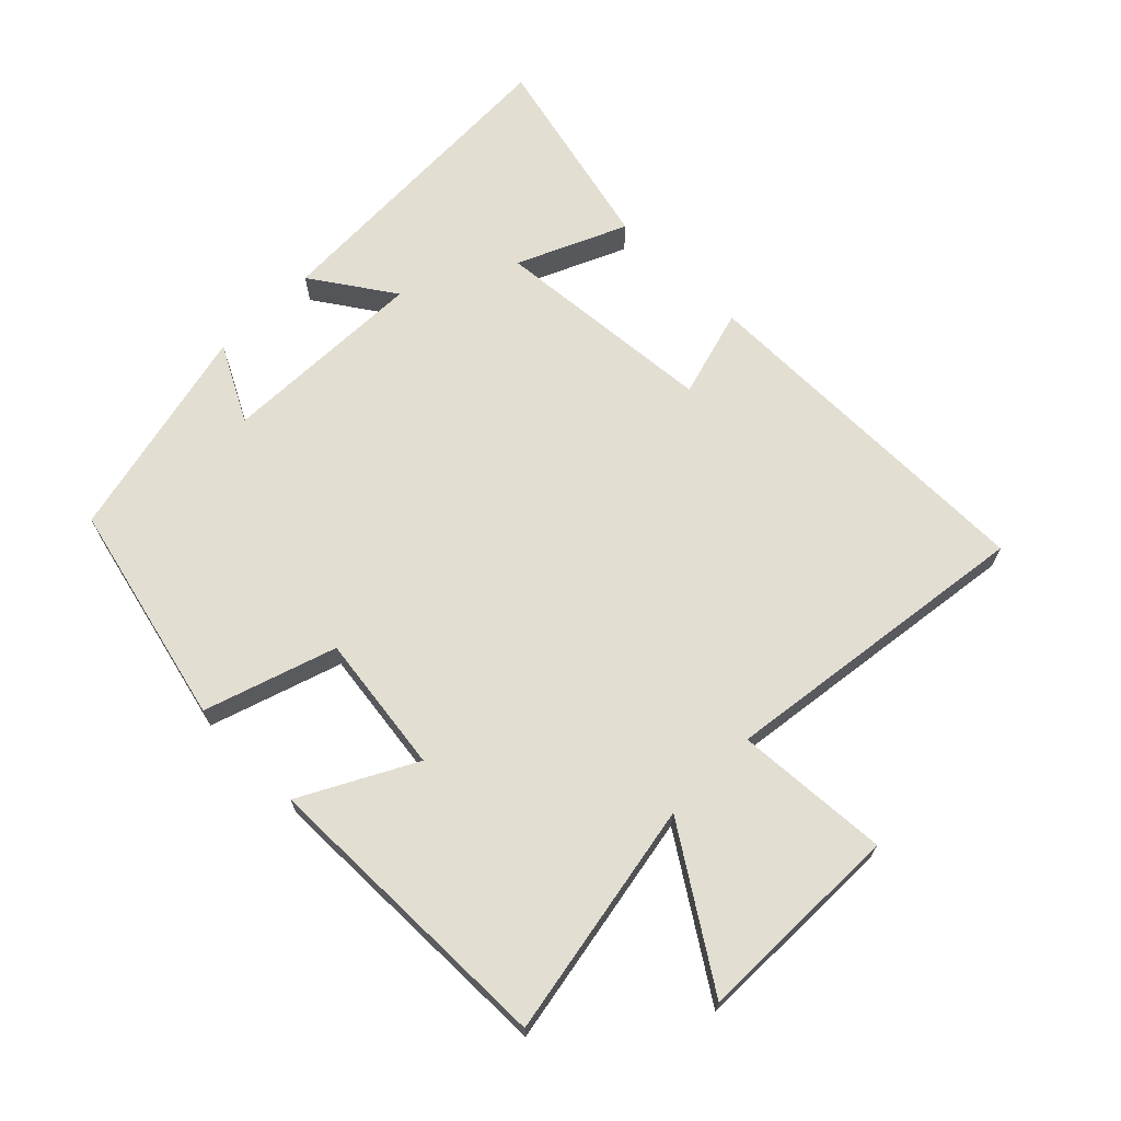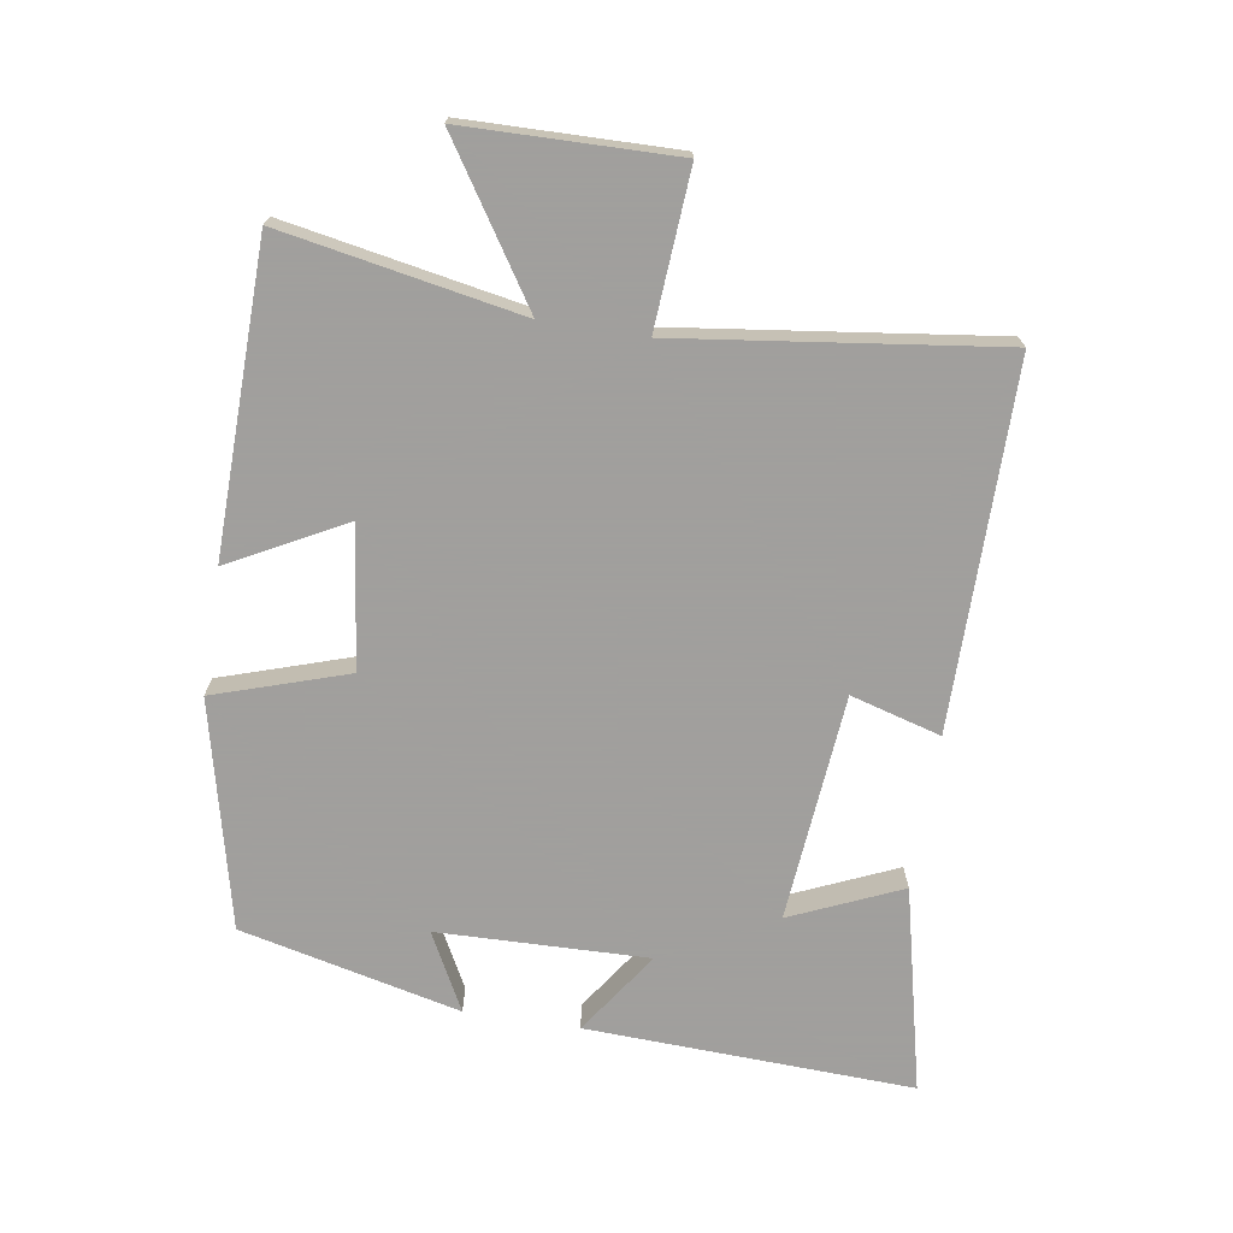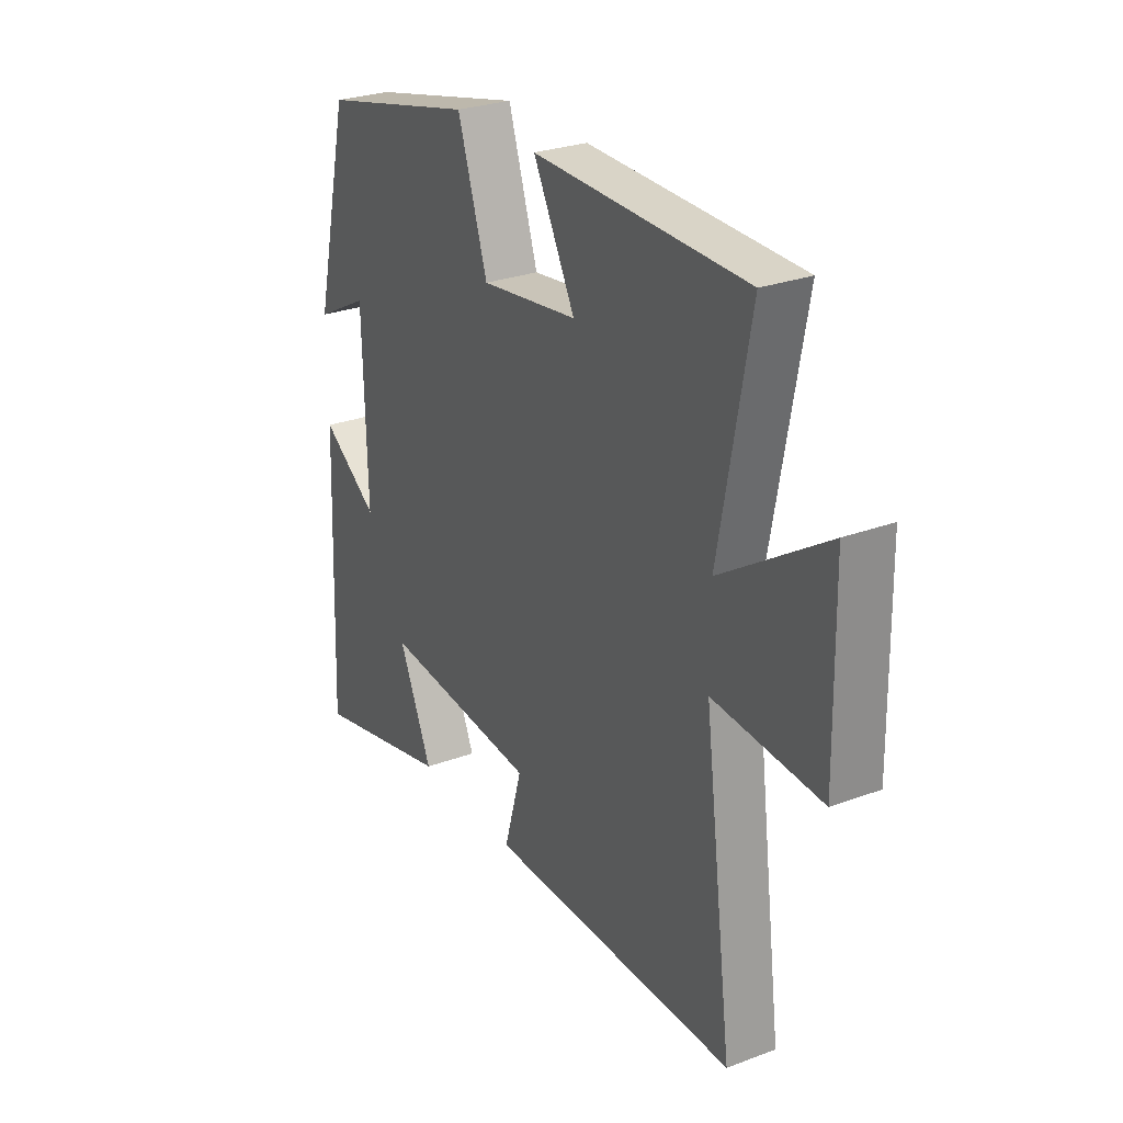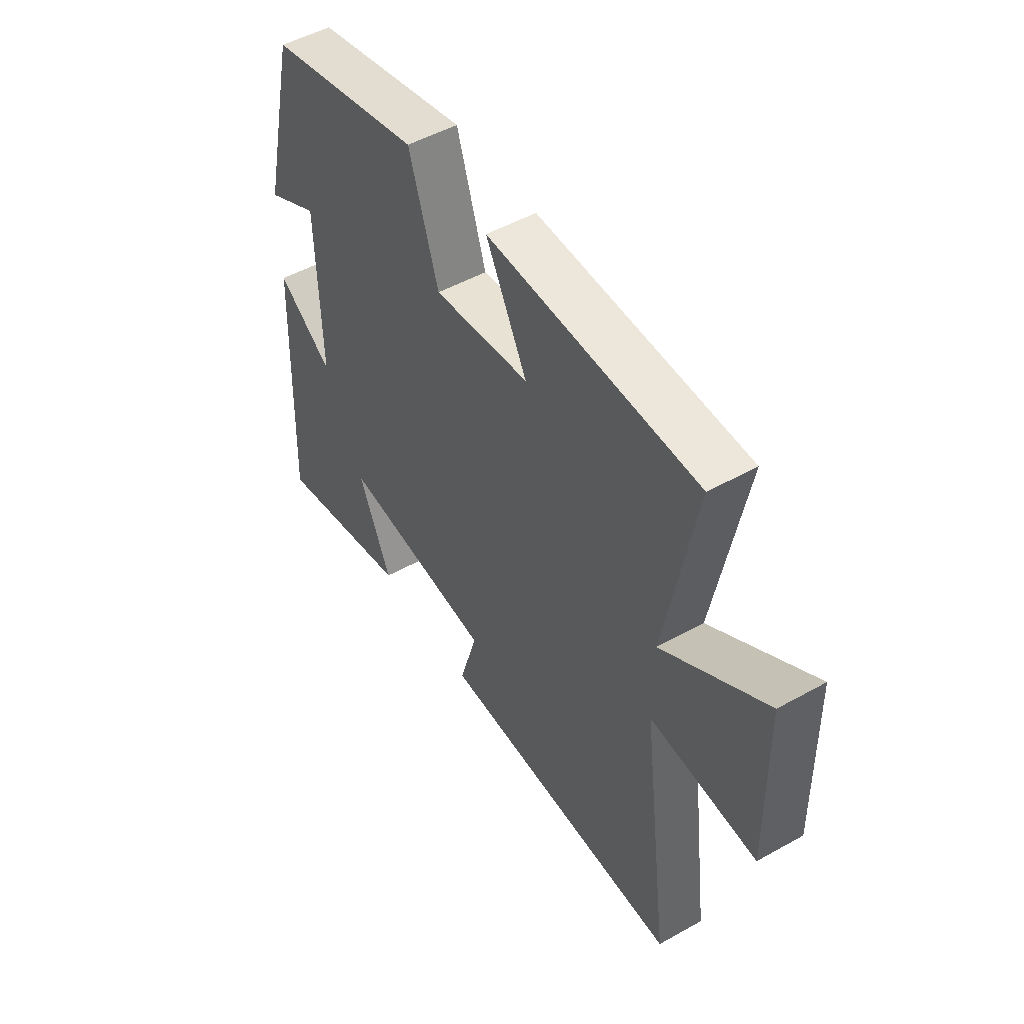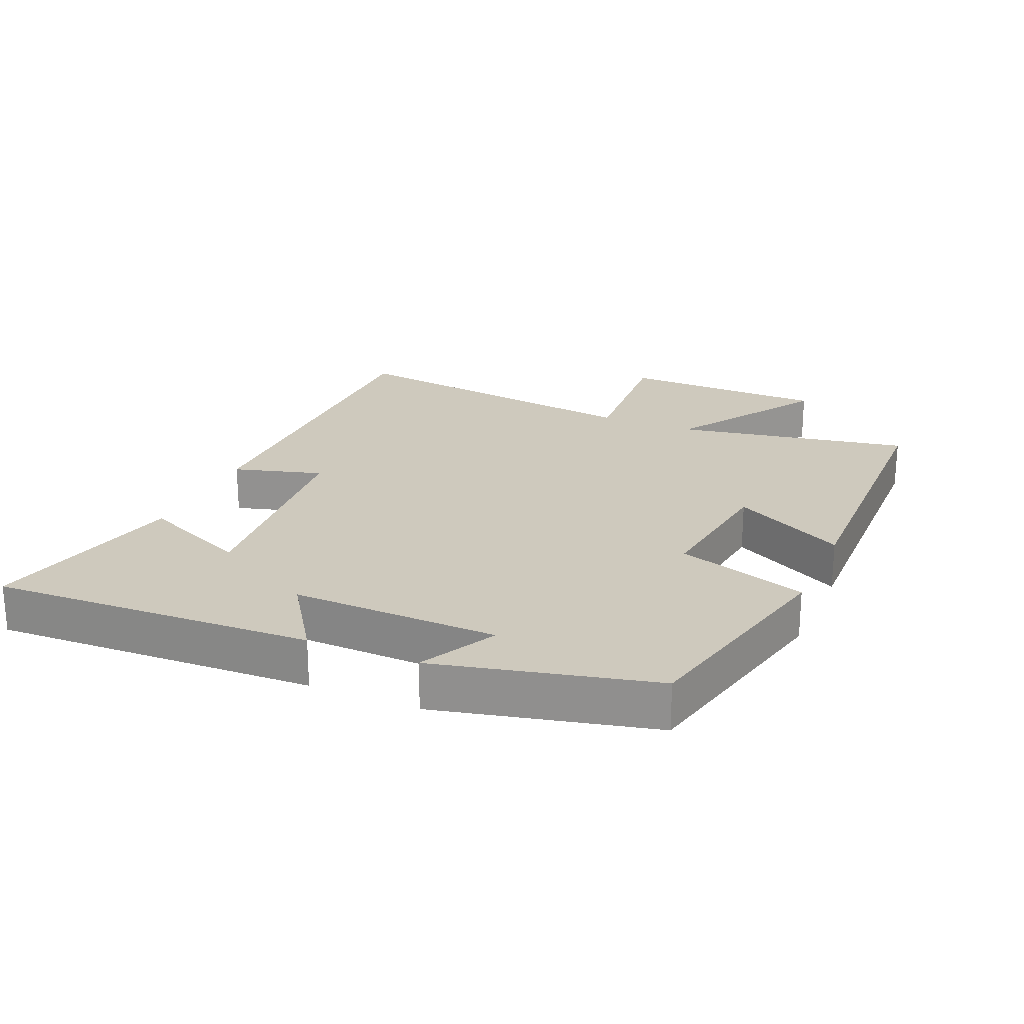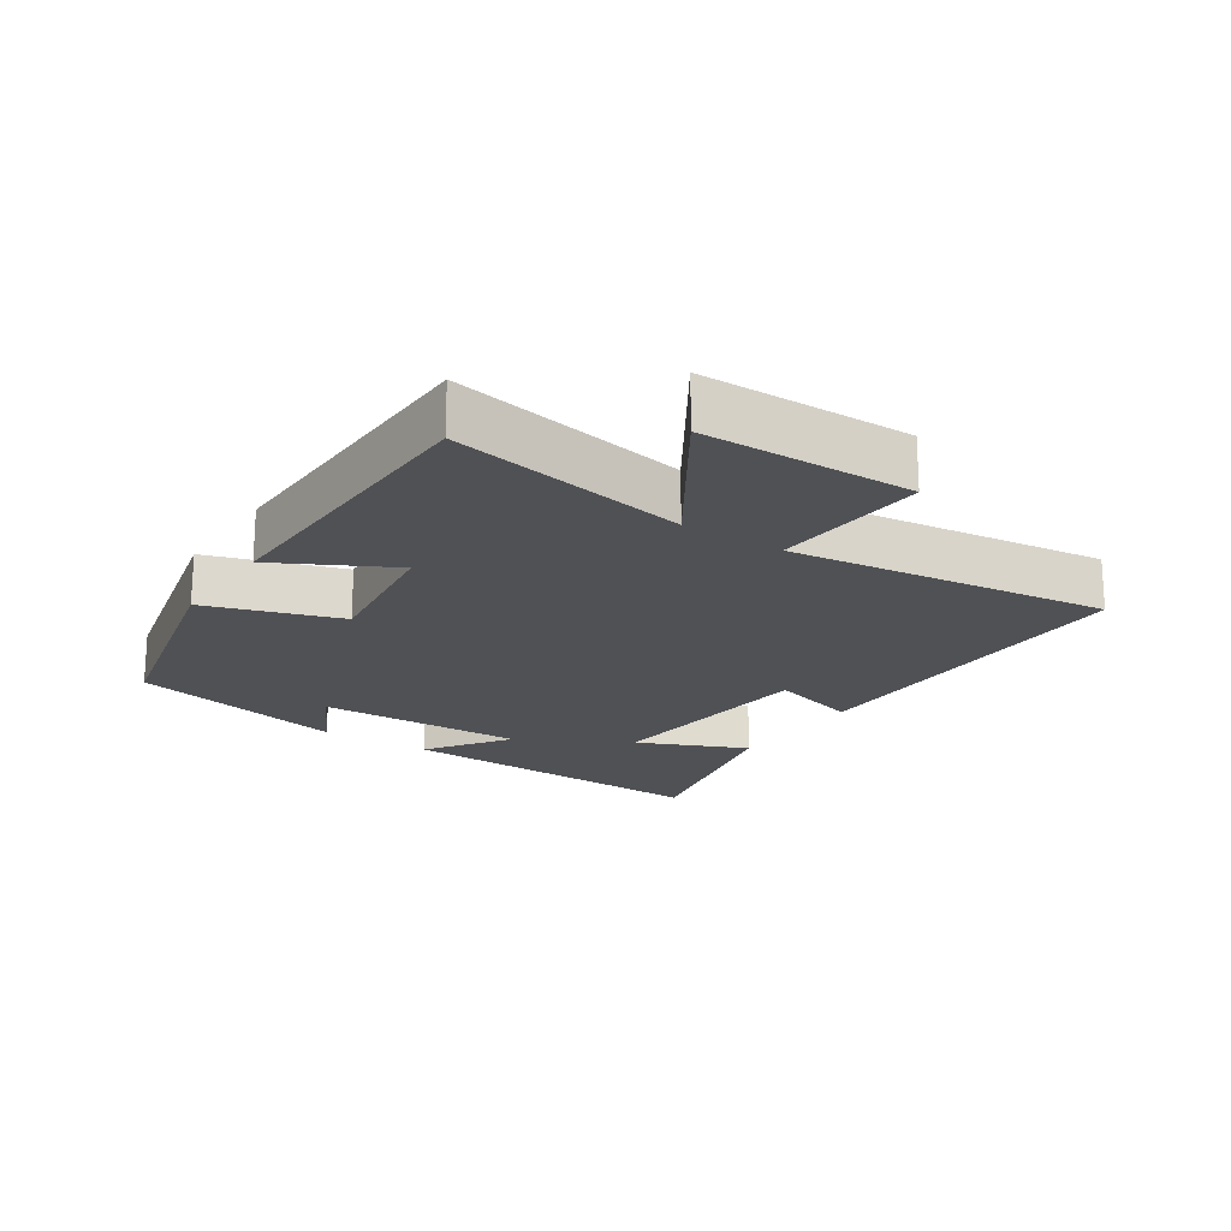
<metadata>
{"format":"obj","ext":"obj","renderer":"f3d","projection":"perspective","resolution":1024,"background":"white","views":[{"elev":67.9,"azim":45.0,"up":"+Y"},{"elev":-71.5,"azim":81.0,"up":"+Y"},{"elev":27.5,"azim":60.2,"up":"+Z"},{"elev":50.3,"azim":58.5,"up":"+Z"},{"elev":22.7,"azim":-66.7,"up":"+Y"},{"elev":-19.5,"azim":56.3,"up":"+Y"}]}
</metadata>
<code>
v -0.422 0.07 0.42
v -0.081 0.07 0.5
v -0.016 0.07 0.3
v 0.196 0.07 0.328
v 0.105 0.07 0.5
v 0.566 0.07 0.491
v 0.5 0.07 0.132
v 0.728 0.07 0.28
v 0.734 0.07 -0.036
v 0.5 0.07 -0.02
v 0.563 0.07 -0.5
v 0.018 0.07 -0.5
v 0.057 0.07 -0.364
v -0.285 0.07 -0.334
v -0.212 0.07 -0.5
v -0.52 0.07 -0.573
v -0.5 0.07 -0.081
v -0.375 0.07 -0.166
v -0.383 0.07 0.15
v -0.5 0.07 0.089
v -0.422 0 0.42
v -0.081 0 0.5
v -0.016 0 0.3
v 0.196 0 0.328
v 0.105 0 0.5
v 0.566 0 0.491
v 0.5 0 0.132
v 0.728 0 0.28
v 0.734 0 -0.036
v 0.5 0 -0.02
v 0.563 0 -0.5
v 0.018 0 -0.5
v 0.057 0 -0.364
v -0.285 0 -0.334
v -0.212 0 -0.5
v -0.52 0 -0.573
v -0.5 0 -0.081
v -0.375 0 -0.166
v -0.383 0 0.15
v -0.5 0 0.089
f 19 20 1 2
f 18 19 2 3
f 16 17 18
f 15 16 18
f 14 15 18
f 18 3 4
f 14 18 4
f 13 14 4
f 10 11 12 13
f 10 13 4
f 7 8 9 10
f 7 10 4 5
f 5 6 7
f 22 21 40 39
f 23 22 39 38
f 38 37 36
f 38 36 35
f 38 35 34
f 24 23 38
f 24 38 34
f 24 34 33
f 33 32 31 30
f 24 33 30
f 30 29 28 27
f 25 24 30 27
f 27 26 25
f 1 21 22 2
f 2 22 23 3
f 3 23 24 4
f 4 24 25 5
f 5 25 26 6
f 6 26 27 7
f 7 27 28 8
f 8 28 29 9
f 9 29 30 10
f 10 30 31 11
f 11 31 32 12
f 12 32 33 13
f 13 33 34 14
f 14 34 35 15
f 15 35 36 16
f 16 36 37 17
f 17 37 38 18
f 18 38 39 19
f 19 39 40 20
f 20 40 21 1

</code>
